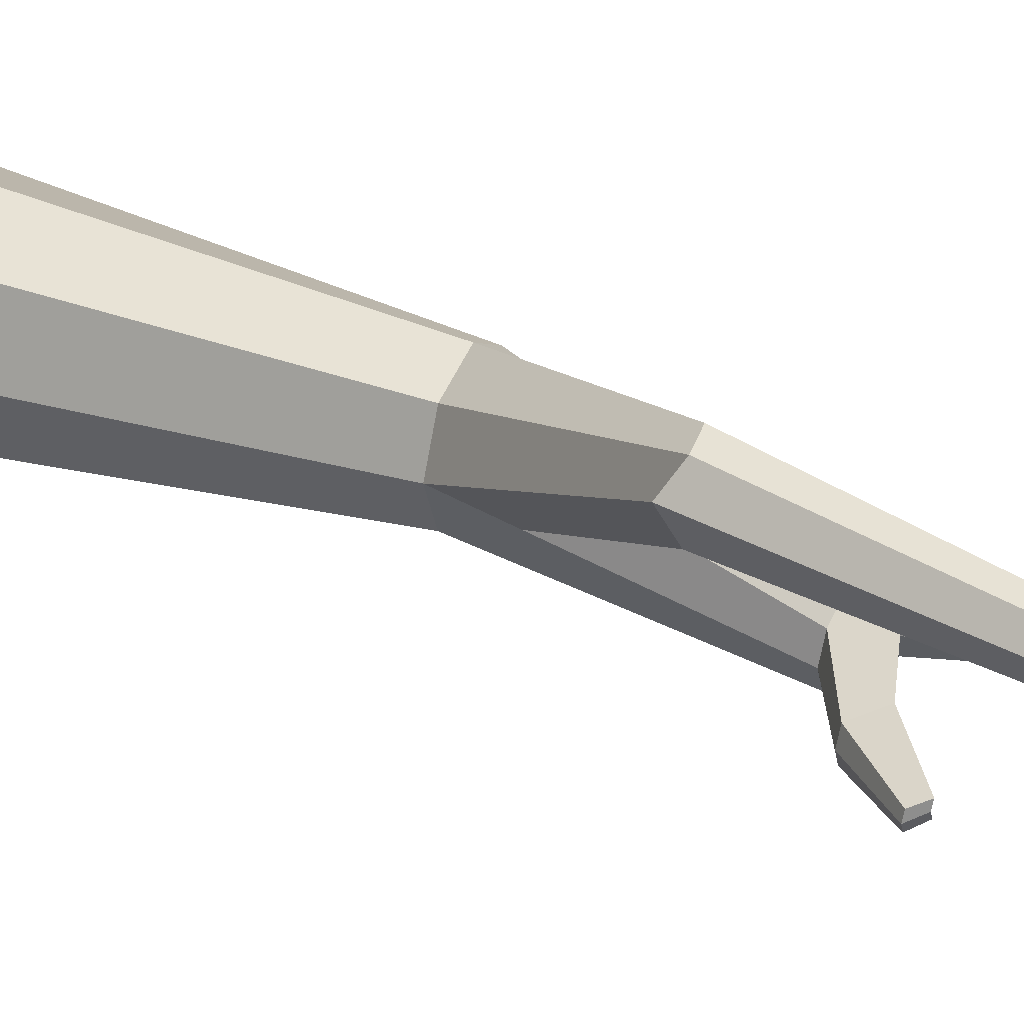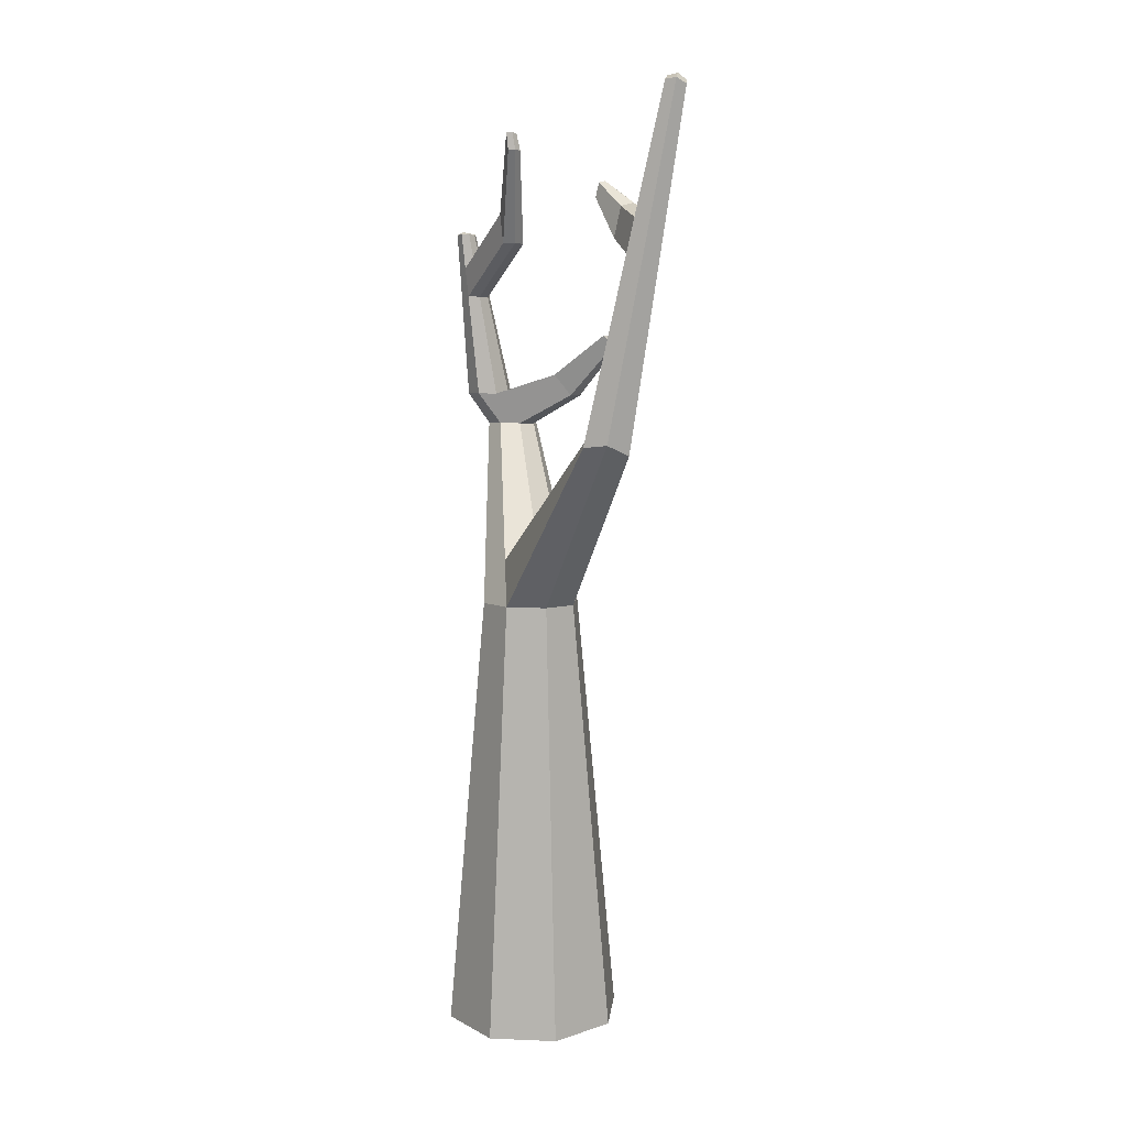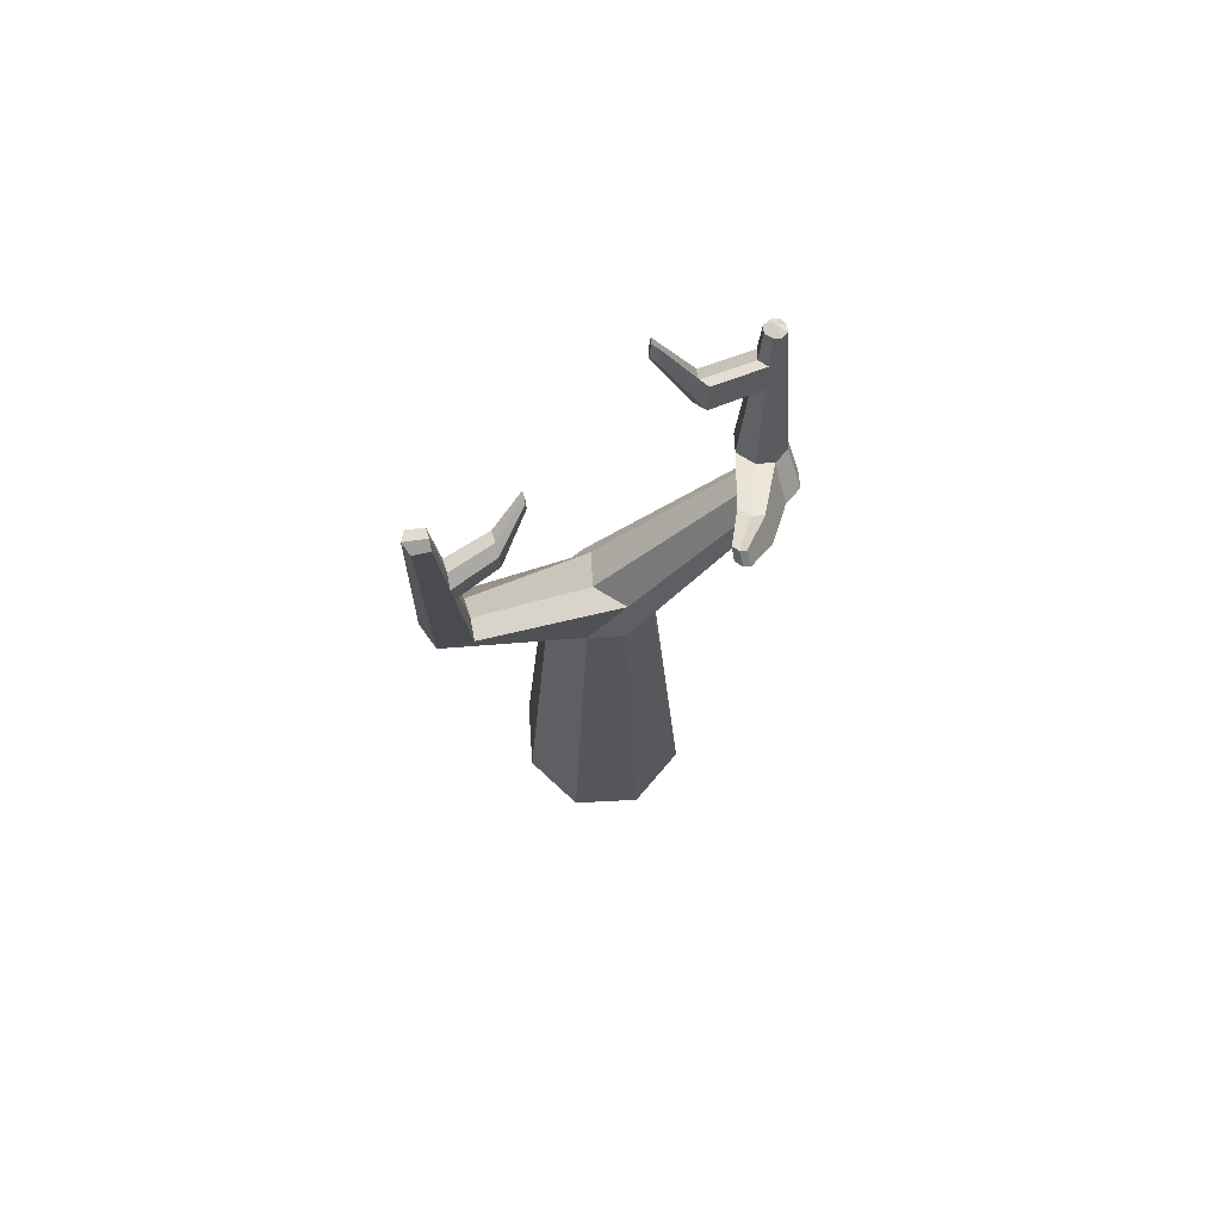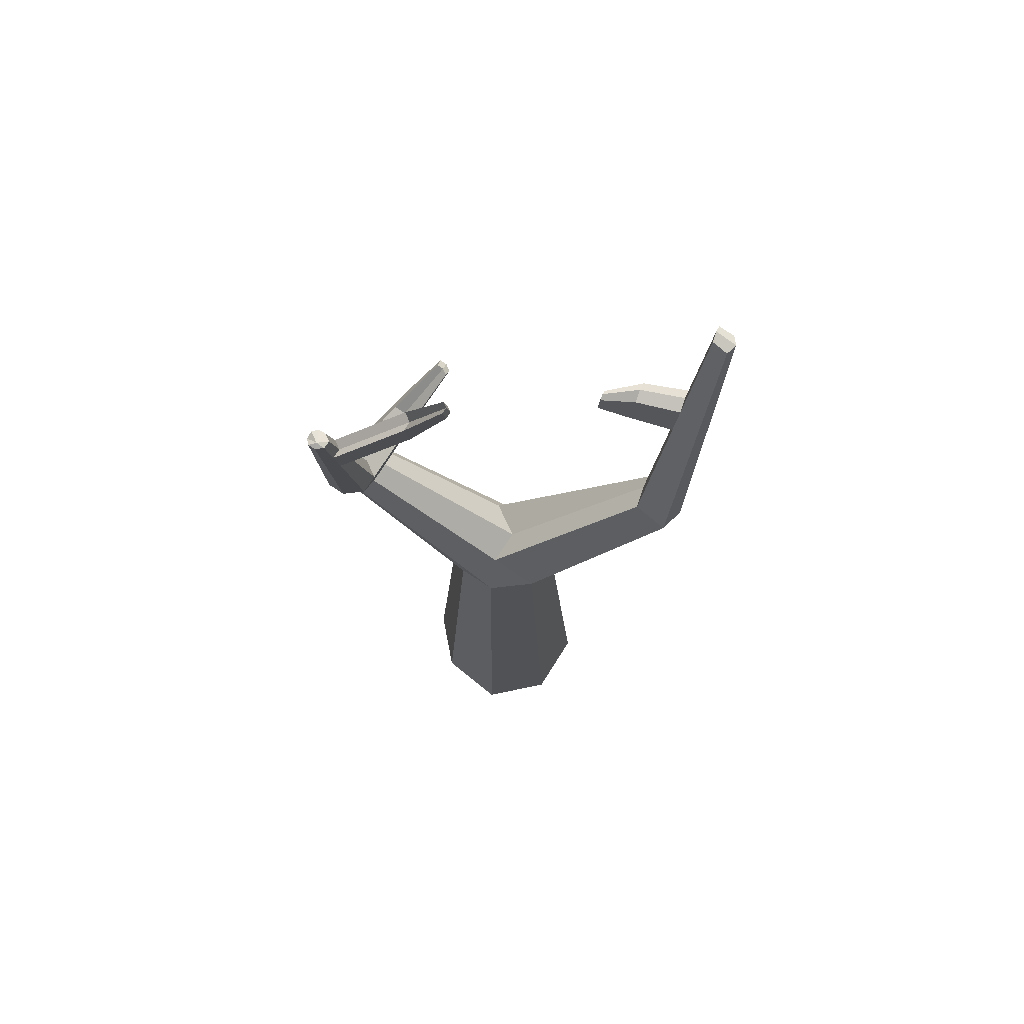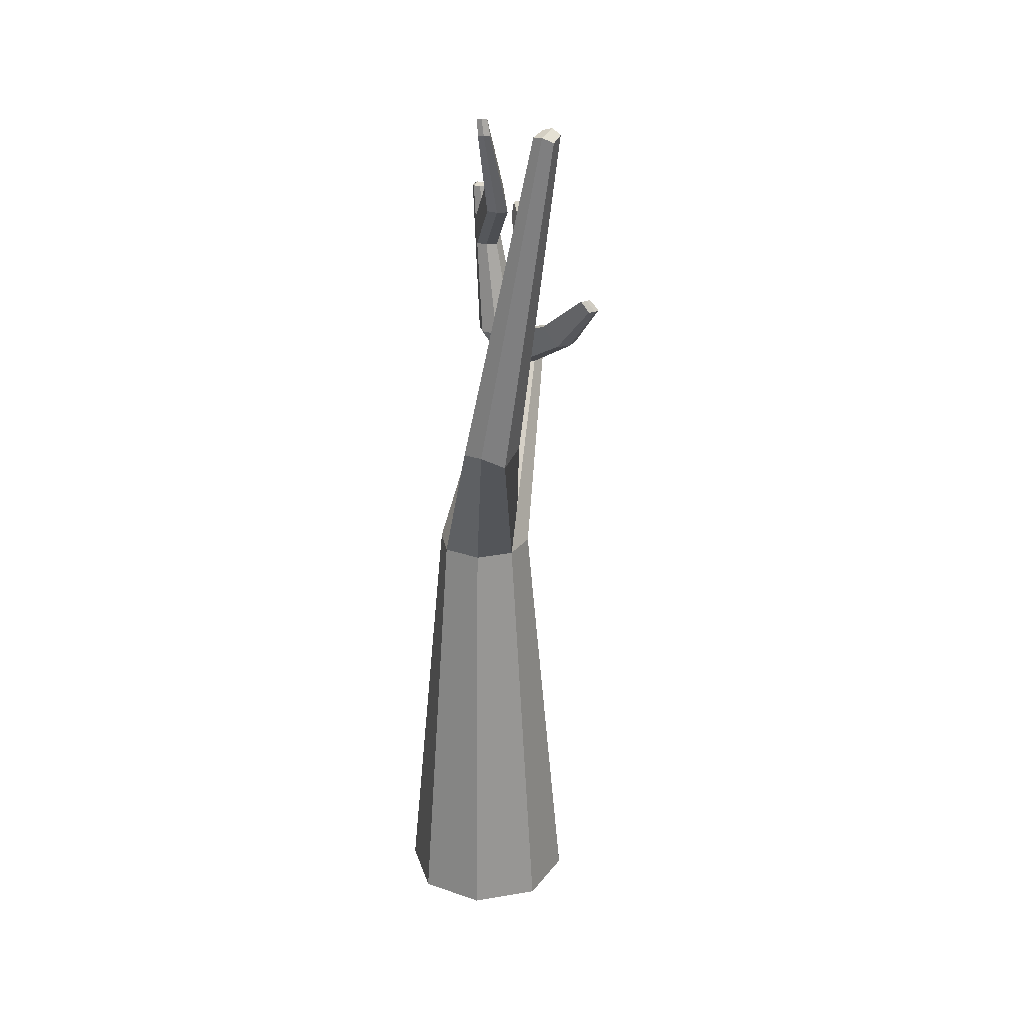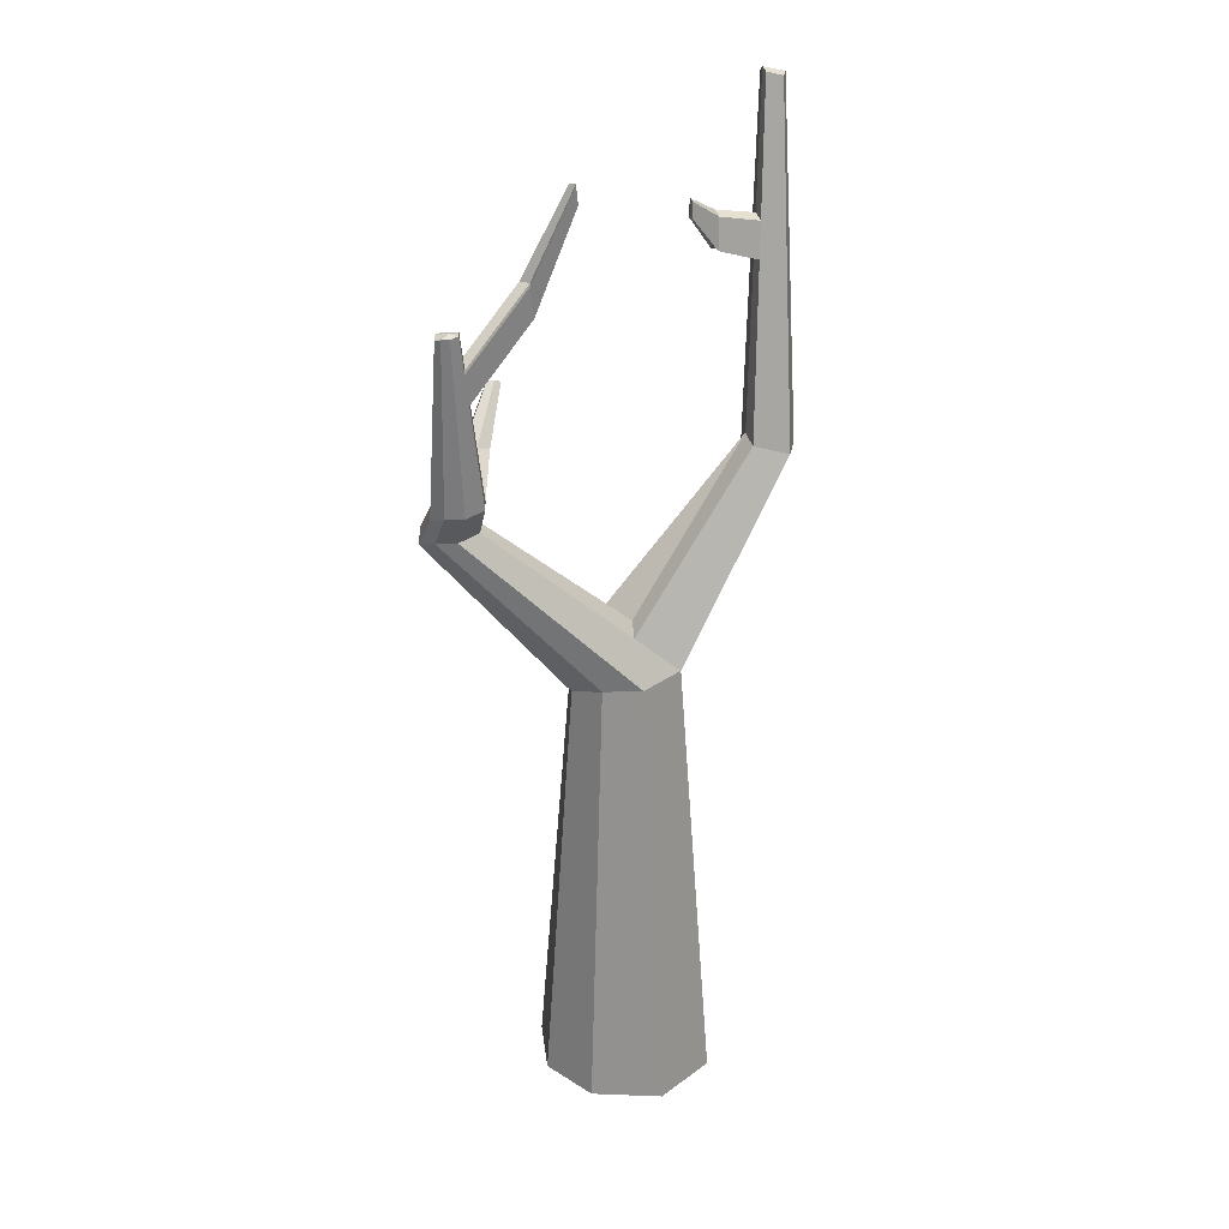
<metadata>
{"format":"obj","ext":"obj","renderer":"f3d","projection":"perspective","resolution":1024,"background":"white","views":[{"elev":31.2,"azim":117.0,"up":"+Z"},{"elev":11.9,"azim":28.8,"up":"+Y"},{"elev":69.5,"azim":109.5,"up":"+Y"},{"elev":73.9,"azim":-34.4,"up":"+Y"},{"elev":26.5,"azim":51.6,"up":"+Y"},{"elev":28.0,"azim":-70.0,"up":"+Y"}]}
</metadata>
<code>
v  -0.304 -0.1816 0.1322
v  -0.1815 1.522 0.1351
v  -0.1252 1.466 -0.0015
v  -0.2098 -0.1816 -0.0862
v  0.0077 1.522 -0.0542
v  0.008 -0.1816 -0.1961
v  0.1415 1.522 0.0013
v  0.2633 -0.1816 -0.1001
v  0.197 1.522 0.1351
v  0.3647 -0.1816 0.1448
v  0.1679 1.539 0.297
v  0.2579 -0.1816 0.3884
v  0.0266 1.539 0.3555
v  0.0184 -0.1816 0.4911
v  -0.1261 1.522 0.2689
v  -0.2264 -0.1816 0.3896
v  -0.2482 1.672 0.0163
v  -0.1991 1.672 0.1349
v  -0.4275 2.143 -0.2846
v  -0.4569 2.143 -0.3555
v  -0.0637 1.688 0.2116
v  -0.3466 2.153 -0.2388
v  0.0614 1.688 0.1598
v  -0.2718 2.153 -0.2697
v  0.0872 1.672 0.0163
v  -0.2564 2.143 -0.3555
v  0.0381 1.672 -0.1023
v  -0.2858 2.143 -0.4264
v  -0.0805 1.672 -0.1514
v  -0.3566 2.143 -0.4557
v  -0.1983 1.623 -0.1047
v  -0.427 2.114 -0.4278
v  0.5106 2.269 0.425
v  0.568 2.221 0.3918
v  0.4472 2.249 0.4729
v  0.6883 3.002 0.3745
v  0.65 3.034 0.3966
v  0.738 3.516 0.3787
v  0.7642 3.494 0.3635
v  0.6076 3.02 0.4286
v  0.7089 3.507 0.4007
v  0.6248 2.188 0.5068
v  0.4885 2.22 0.5984
v  0.5776 2.233 0.5859
v  -0.5442 2.774 -0.267
v  -0.5299 2.774 -0.2326
v  -0.5409 2.91 -0.2342
v  -0.552 2.91 -0.2609
v  -0.4906 2.778 -0.2103
v  -0.5104 2.913 -0.2169
v  -0.4542 2.778 -0.2253
v  -0.4821 2.913 -0.2285
v  -0.4467 2.774 -0.267
v  -0.4763 2.91 -0.2609
v  -0.461 2.774 -0.3015
v  -0.4874 2.91 -0.2877
v  -0.4955 2.774 -0.3158
v  -0.5141 2.91 -0.2987
v  -0.5297 2.759 -0.3022
v  -0.5407 2.899 -0.2882
v  0.7686 3.499 0.4524
v  0.7902 3.479 0.4162
v  0.7278 3.494 0.4581
v  0.7262 2.98 0.4513
v  0.6352 3.001 0.5124
v  0.6947 3.009 0.5041
v  0.6748 2.877 0.518
v  0.709 2.845 0.4607
v  0.6102 2.868 0.527
v  0.5803 2.889 0.4361
v  0.6678 2.869 0.3774
v  0.5403 2.926 0.2715
v  0.5042 2.957 0.2924
v  0.3766 3.09 0.2482
v  0.394 3.076 0.2382
v  0.4643 2.944 0.3225
v  0.3575 3.084 0.2627
v  0.6263 2.904 0.4015
v  0.3689 3.139 0.2596
v  0.3865 3.144 0.2462
v  0.4025 3.131 0.237
v  0.558 3.042 0.2689
v  0.5248 3.07 0.2882
v  0.488 3.058 0.316
v  -0.4892 2.268 -0.2267
v  -0.5153 2.268 -0.2898
v  -0.4171 2.276 -0.1858
v  -0.3504 2.276 -0.2134
v  -0.0776 2.267 -0.4372
v  -0.1304 2.352 -0.387
v  0.0774 2.52 -0.3824
v  0.1059 2.474 -0.4095
v  -0.1218 2.358 -0.2915
v  -0.068 2.273 -0.33
v  0.111 2.478 -0.3517
v  0.082 2.523 -0.331
v  -0.426 2.268 -0.3791
v  -0.3629 2.268 -0.353
v  -0.4887 2.242 -0.3543
v  -0.5236 2.922 -0.2469
v  0.1167 2.474 -0.3834
v  0.0871 2.52 -0.3592
v  -0.1125 2.352 -0.3438
v  -0.0575 2.267 -0.3887
v  -0.3367 2.268 -0.2898
v  -0.5205 2.644 -0.3139
v  -0.5377 2.66 -0.2721
v  -0.4799 2.66 -0.33
v  -0.439 2.66 -0.313
v  -0.4221 2.66 -0.2721
v  -0.2323 2.892 -0.0751
v  -0.1891 2.892 -0.093
v  -0.1125 3.252 0.0329
v  -0.1377 3.252 0.0433
v  -0.1803 2.887 -0.1425
v  -0.1074 3.249 0.0041
v  -0.5208 2.66 -0.2313
v  -0.4741 2.666 -0.2048
v  -0.431 2.666 -0.2227
v  -0.1217 3.315 0.007
v  -0.1261 3.318 0.0314
v  -0.1473 3.318 0.0401
v  -0.2124 3.004 -0.0957
v  -0.2487 3.004 -0.0806
v  -0.2049 3 -0.1374
o Tree
g Tree
f 1 2 3
f 3 4 1
f 4 3 5
f 5 6 4
f 6 5 7
f 7 8 6
f 8 7 9
f 9 10 8
f 10 9 11
f 11 12 10
f 12 11 13
f 13 14 12
f 14 13 15
f 15 16 14
f 16 15 2
f 2 1 16
f 17 18 19
f 19 20 17
f 18 21 22
f 22 19 18
f 21 23 24
f 24 22 21
f 23 25 26
f 26 24 23
f 25 27 28
f 28 26 25
f 27 29 30
f 30 28 27
f 29 31 32
f 32 30 29
f 31 17 20
f 20 32 31
f 3 2 17
f 17 31 3
f 5 3 31
f 31 29 5
f 7 5 29
f 29 27 7
f 9 7 27
f 27 25 9
f 25 23 33
f 33 34 25
f 23 21 35
f 35 33 23
f 15 13 21
f 21 18 15
f 2 15 18
f 18 17 2
f 36 37 38
f 38 39 36
f 37 40 41
f 41 38 37
f 9 25 34
f 34 42 9
f 21 13 43
f 43 35 21
f 13 11 44
f 44 43 13
f 11 9 42
f 42 44 11
f 45 46 47
f 47 48 45
f 46 49 50
f 50 47 46
f 49 51 52
f 52 50 49
f 51 53 54
f 54 52 51
f 53 55 56
f 56 54 53
f 55 57 58
f 58 56 55
f 57 59 60
f 60 58 57
f 59 45 48
f 48 60 59
f 61 62 39
f 39 38 61
f 63 61 38
f 38 41 63
f 64 36 39
f 39 62 64
f 40 65 63
f 63 41 40
f 65 66 61
f 61 63 65
f 66 64 62
f 62 61 66
f 67 68 64
f 64 66 67
f 69 67 66
f 66 65 69
f 70 69 65
f 65 40 70
f 68 71 36
f 36 64 68
f 72 73 74
f 74 75 72
f 73 76 77
f 77 74 73
f 34 33 78
f 78 71 34
f 33 35 70
f 70 78 33
f 42 34 71
f 71 68 42
f 35 43 69
f 69 70 35
f 43 44 67
f 67 69 43
f 44 42 68
f 68 67 44
f 74 77 79
f 79 80 74
f 75 74 80
f 80 81 75
f 82 72 75
f 75 81 82
f 83 82 81
f 81 80 83
f 84 83 80
f 80 79 84
f 76 84 79
f 79 77 76
f 70 40 84
f 84 76 70
f 40 37 83
f 83 84 40
f 37 36 82
f 82 83 37
f 36 71 72
f 72 82 36
f 78 70 76
f 76 73 78
f 71 78 73
f 73 72 71
f 20 19 85
f 85 86 20
f 19 22 87
f 87 85 19
f 22 24 88
f 88 87 22
f 89 90 91
f 91 92 89
f 93 94 95
f 95 96 93
f 28 30 97
f 97 98 28
f 30 32 99
f 99 97 30
f 32 20 86
f 86 99 32
f 48 47 100
f 47 50 100
f 50 52 100
f 52 54 100
f 54 56 100
f 56 58 100
f 58 60 100
f 60 48 100
f 95 101 102
f 102 96 95
f 101 92 91
f 91 102 101
f 90 103 102
f 102 91 90
f 103 93 96
f 96 102 103
f 94 104 101
f 101 95 94
f 104 89 92
f 92 101 104
f 26 28 89
f 89 104 26
f 24 26 104
f 104 94 24
f 105 88 93
f 93 103 105
f 98 105 103
f 103 90 98
f 88 24 94
f 94 93 88
f 28 98 90
f 90 89 28
f 106 107 45
f 45 59 106
f 108 106 59
f 59 57 108
f 109 108 57
f 57 55 109
f 110 109 55
f 55 53 110
f 111 112 113
f 113 114 111
f 112 115 116
f 116 113 112
f 117 118 49
f 49 46 117
f 107 117 46
f 46 45 107
f 86 85 117
f 117 107 86
f 85 87 118
f 118 117 85
f 87 88 119
f 119 118 87
f 88 105 110
f 110 119 88
f 105 98 109
f 109 110 105
f 98 97 108
f 108 109 98
f 97 99 106
f 106 108 97
f 99 86 107
f 107 106 99
f 113 116 120
f 120 121 113
f 114 113 121
f 121 122 114
f 123 124 122
f 122 121 123
f 125 123 121
f 121 120 125
f 115 125 120
f 120 116 115
f 124 111 114
f 114 122 124
f 49 118 111
f 111 124 49
f 110 53 125
f 125 115 110
f 53 51 123
f 123 125 53
f 51 49 124
f 124 123 51
f 119 110 115
f 115 112 119
f 118 119 112
f 112 111 118

</code>
